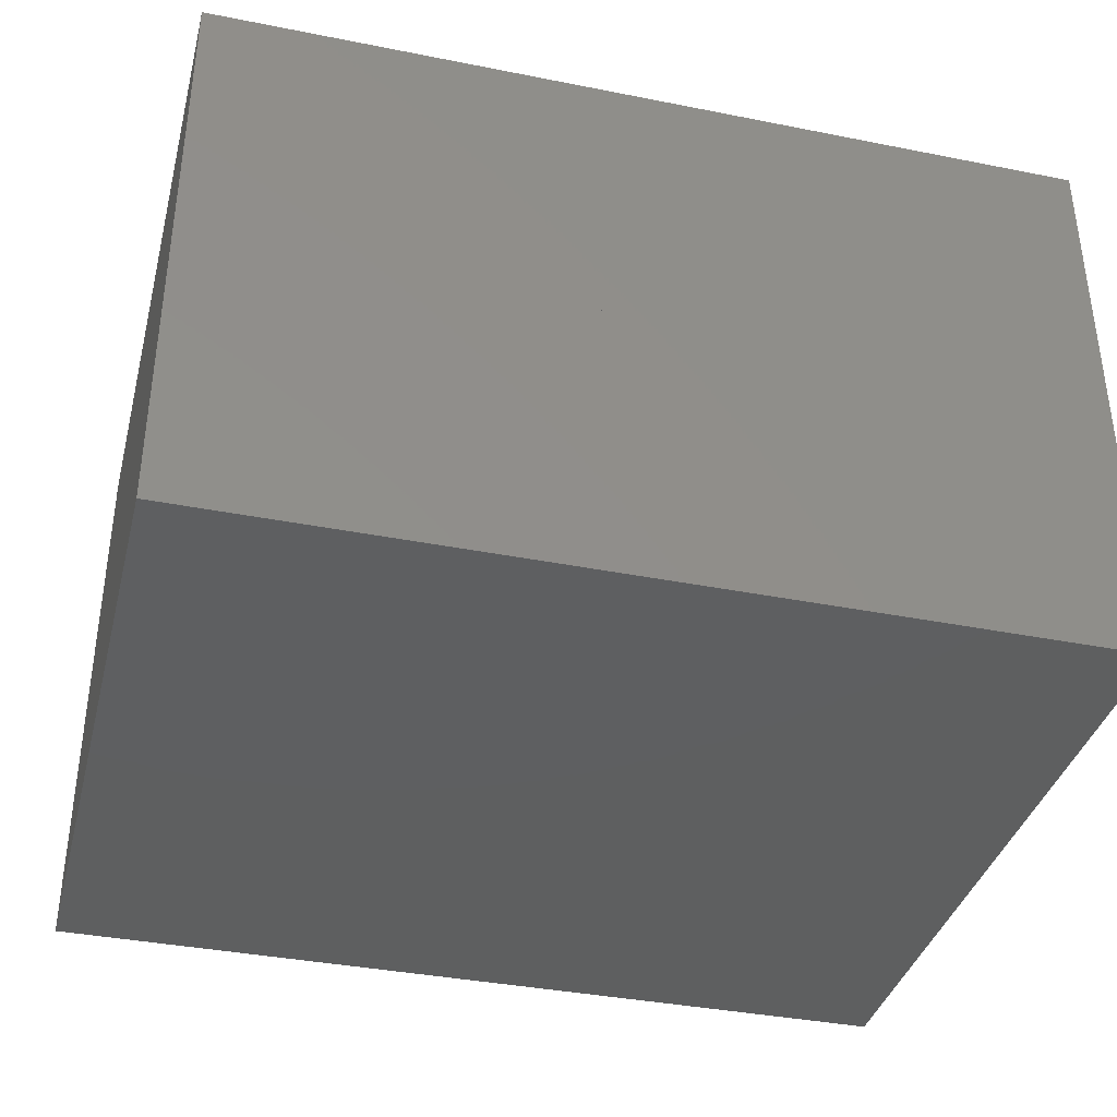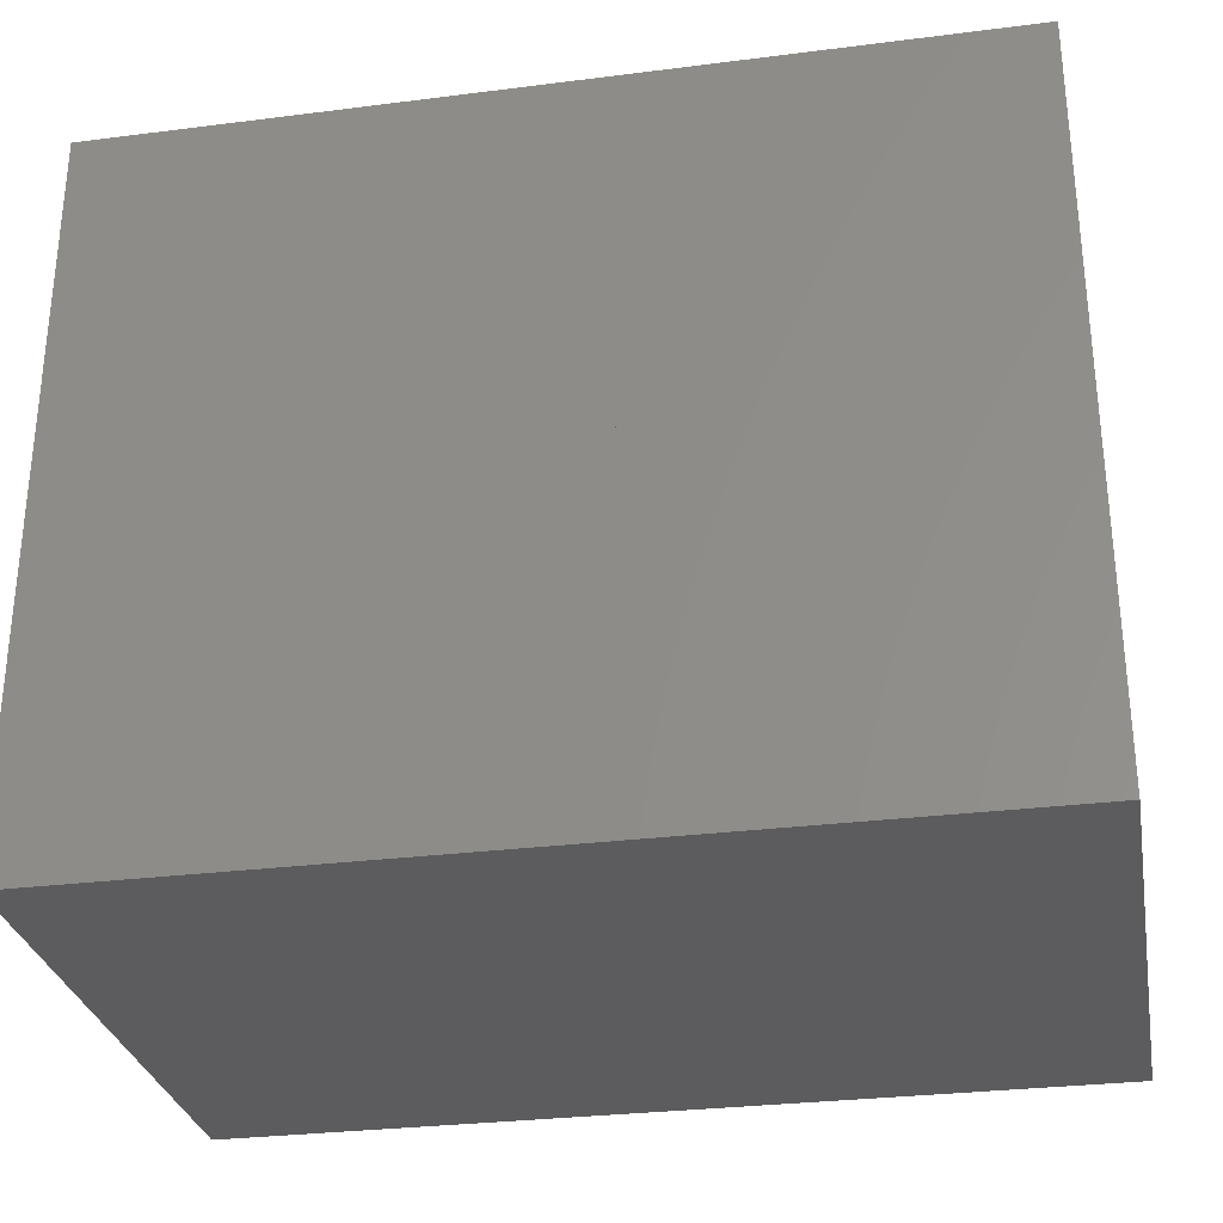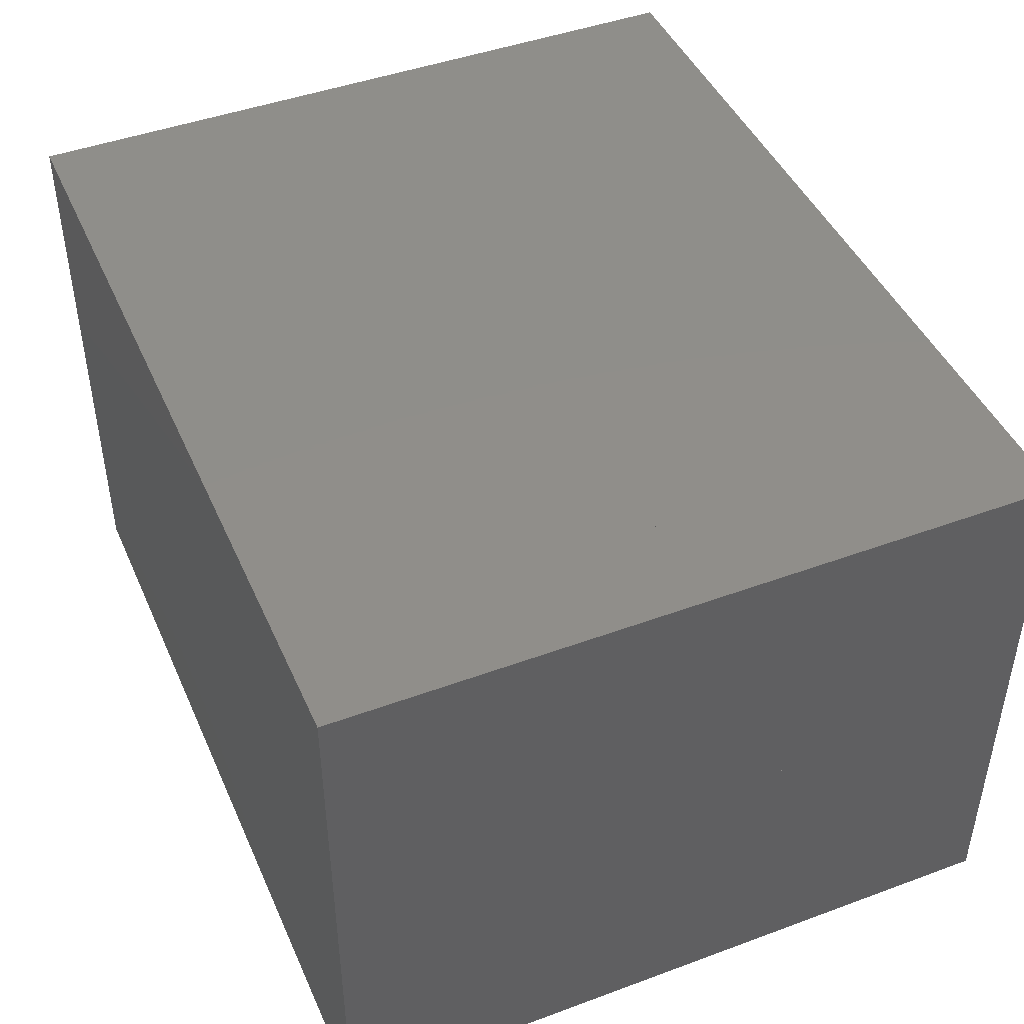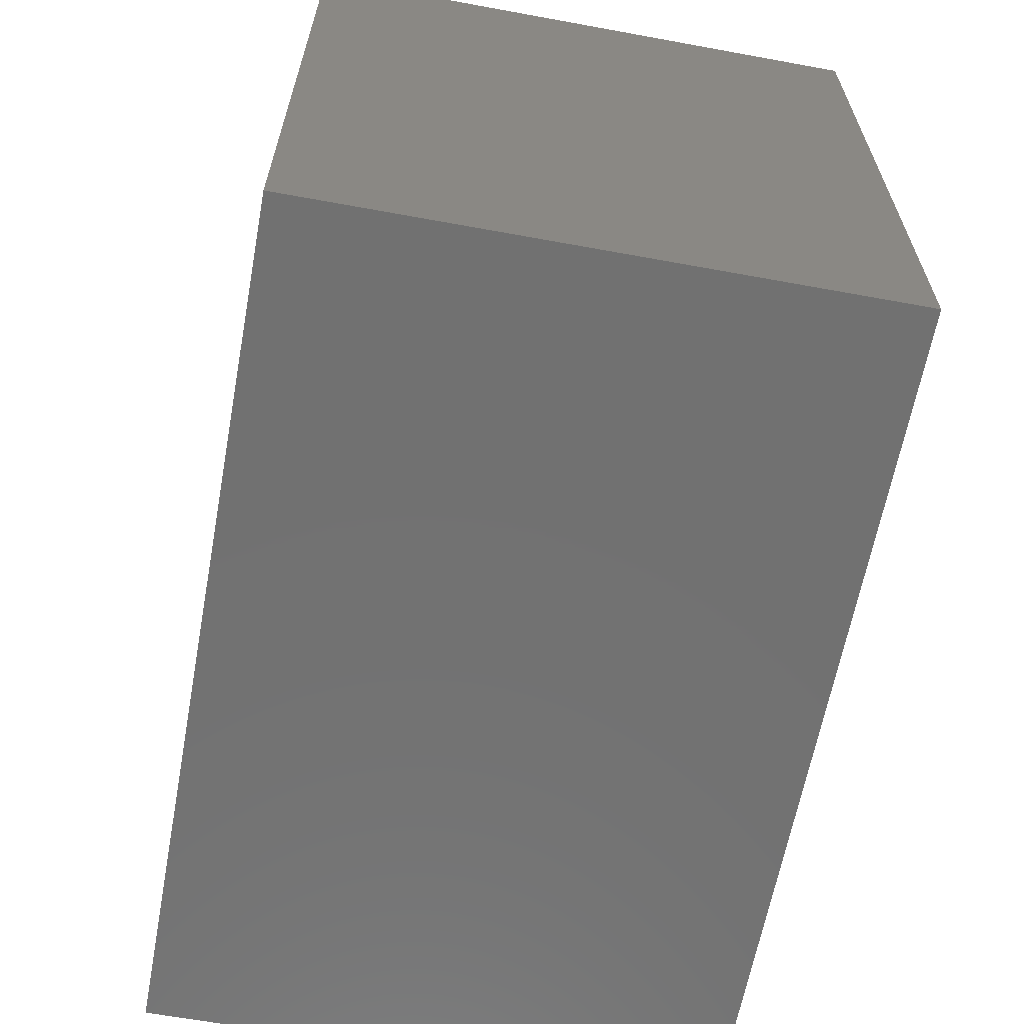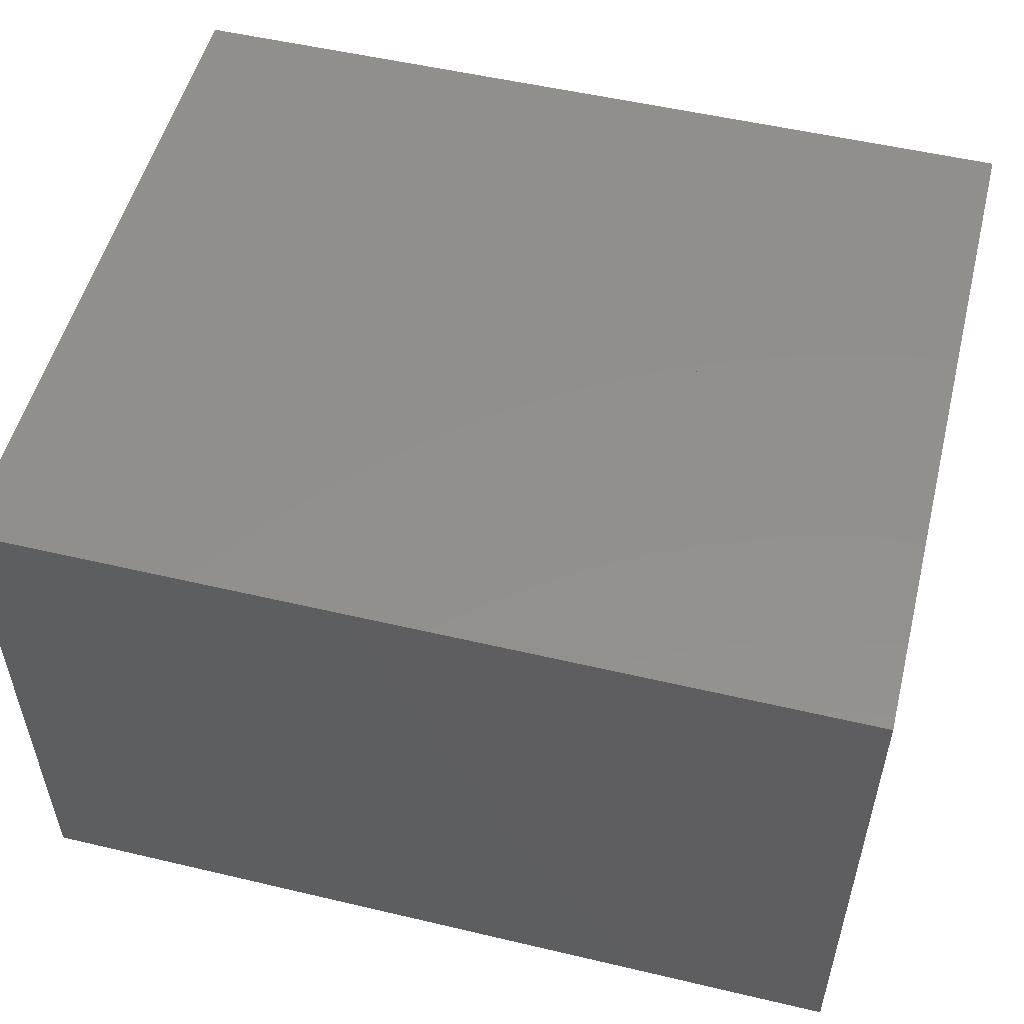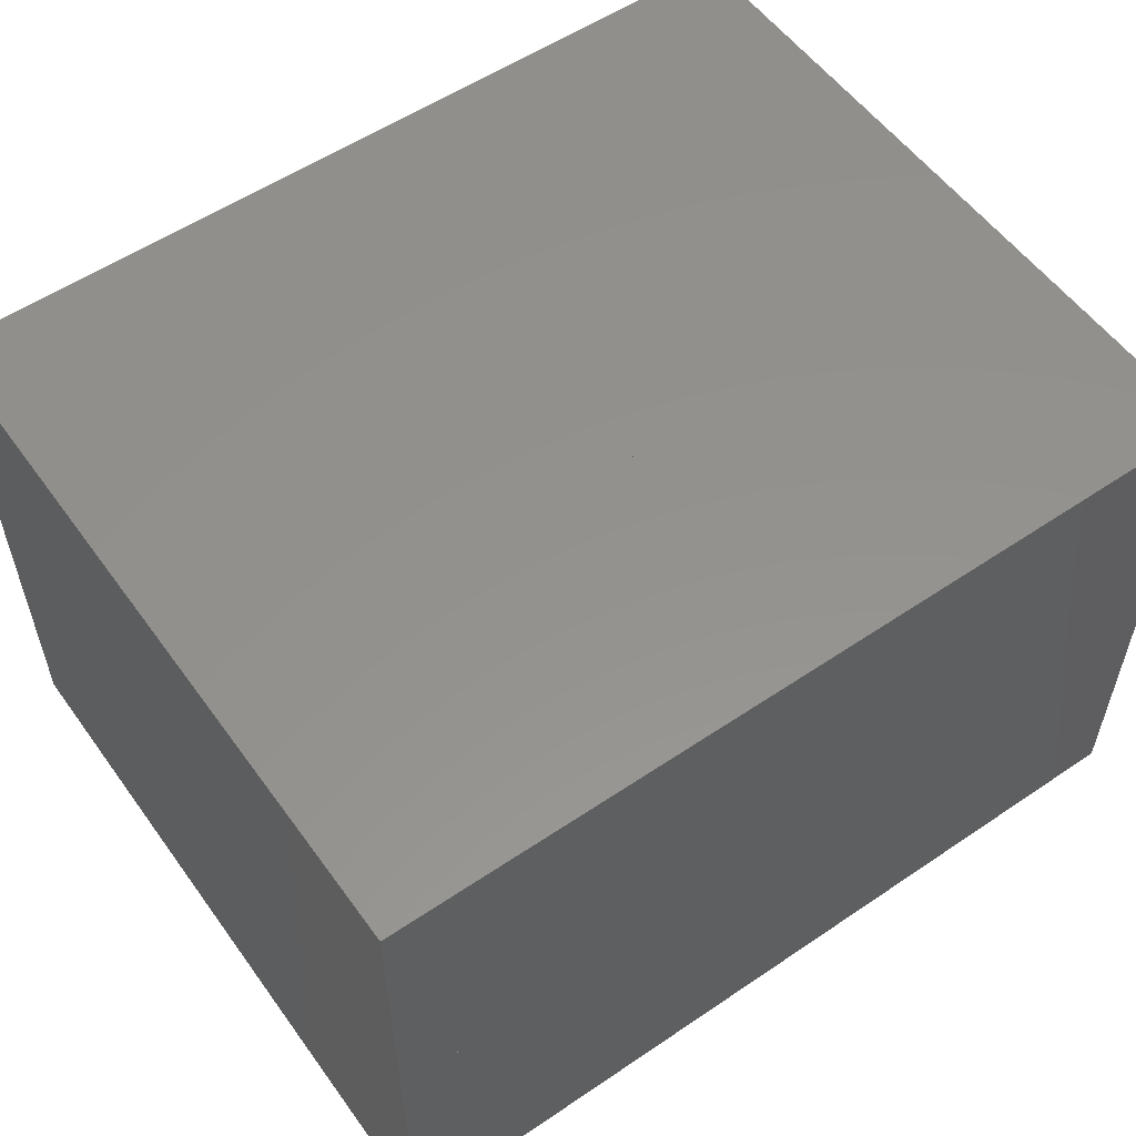
<metadata>
{"format":"stl","ext":"stl","renderer":"f3d","projection":"perspective","resolution":1024,"background":"white","views":[{"elev":-37.3,"azim":-14.3,"up":"+Z"},{"elev":-29.8,"azim":10.5,"up":"+Y"},{"elev":45.2,"azim":-113.1,"up":"+Z"},{"elev":-63.3,"azim":79.5,"up":"+Y"},{"elev":52.9,"azim":-165.8,"up":"+Z"},{"elev":55.6,"azim":-35.4,"up":"+Z"}]}
</metadata>
<code>
# stl→obj: 27 verts, 96 faces
v 0.801 1.081 0.544
v 0.801 0.5805 0.544
v 0.801 1.081 0.944
v 0.801 0.5805 0.944
v 1.401 1.081 0.544
v 1.401 1.081 0.944
v 1.401 0.5805 0.544
v 1.401 0.5805 0.944
v 0.201 1.081 0.544
v 0.201 0.5805 0.544
v 0.201 1.081 0.944
v 0.201 0.5805 0.944
v 0.801 0.0805 0.544
v 0.801 0.0805 0.944
v 1.401 0.0805 0.544
v 1.401 0.0805 0.944
v 0.201 0.0805 0.544
v 0.201 0.0805 0.944
v 0.801 1.081 0.144
v 0.801 0.5805 0.144
v 1.401 1.081 0.144
v 1.401 0.5805 0.144
v 0.201 1.081 0.144
v 0.201 0.5805 0.144
v 0.801 0.0805 0.144
v 1.401 0.0805 0.144
v 0.201 0.0805 0.144
f 1 2 3
f 3 2 4
f 5 1 6
f 6 1 3
f 7 5 8
f 8 5 6
f 2 7 4
f 4 7 8
f 4 8 3
f 3 8 6
f 7 2 5
f 5 2 1
f 9 10 11
f 11 10 12
f 1 9 3
f 3 9 11
f 2 1 4
f 4 1 3
f 10 2 12
f 12 2 4
f 12 4 11
f 11 4 3
f 2 10 1
f 1 10 9
f 2 13 4
f 4 13 14
f 7 2 8
f 8 2 4
f 15 7 16
f 16 7 8
f 13 15 14
f 14 15 16
f 14 16 4
f 4 16 8
f 15 13 7
f 7 13 2
f 10 17 12
f 12 17 18
f 2 10 4
f 4 10 12
f 13 2 14
f 14 2 4
f 17 13 18
f 18 13 14
f 18 14 12
f 12 14 4
f 13 17 2
f 2 17 10
f 19 20 1
f 1 20 2
f 21 19 5
f 5 19 1
f 22 21 7
f 7 21 5
f 20 22 2
f 2 22 7
f 2 7 1
f 1 7 5
f 22 20 21
f 21 20 19
f 23 24 9
f 9 24 10
f 19 23 1
f 1 23 9
f 20 19 2
f 2 19 1
f 24 20 10
f 10 20 2
f 10 2 9
f 9 2 1
f 20 24 19
f 19 24 23
f 20 25 2
f 2 25 13
f 22 20 7
f 7 20 2
f 26 22 15
f 15 22 7
f 25 26 13
f 13 26 15
f 13 15 2
f 2 15 7
f 26 25 22
f 22 25 20
f 24 27 10
f 10 27 17
f 20 24 2
f 2 24 10
f 25 20 13
f 13 20 2
f 27 25 17
f 17 25 13
f 17 13 10
f 10 13 2
f 25 27 20
f 20 27 24

</code>
